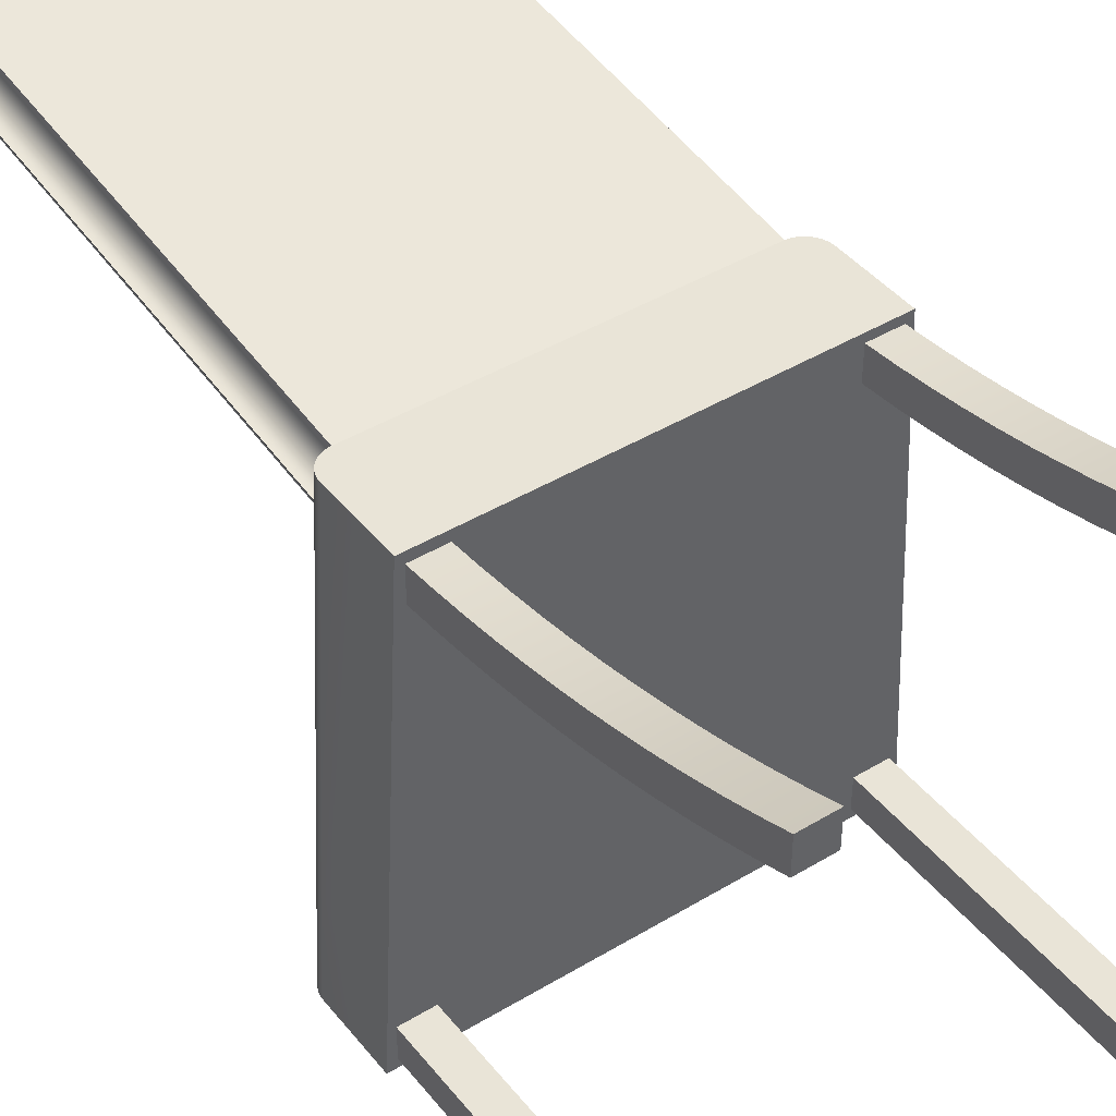
<metadata>
{"format":"obj","ext":"obj","renderer":"f3d","projection":"perspective","resolution":1024,"background":"white","views":[{"elev":42.9,"azim":-35.6,"up":"+Z"}]}
</metadata>
<code>
v 0.144 0.4662 0.05089
v 0.1422 0.06858 0.002715
v 0.144 0.06856 0.002853
v 0.1422 0.4643 0.05051
v 0.1458 0.4681 0.05146
v -0.1286 0.4643 0.05051
v 0.1458 0.06849 0.003186
v -0.1304 0.4662 0.05089
v -0.1286 0.06858 0.002715
v 0.1475 0.4699 0.05221
v -0.1321 0.4681 0.05146
v -0.1304 0.06858 0.002856
v -0.1422 0.06858 0.07096
v -0.162 0.06858 -0.3028
v 0.1475 0.06838 0.003708
v -0.1321 0.06858 0.003197
v 0.1549 0.06858 0.07096
v 0.1559 0.06858 0.002715
v 0.1491 0.4716 0.05313
v -0.1338 0.4699 0.05221
v -0.1338 0.06858 0.003733
v 0.1549 0.06858 0.07044
v 0.1559 0.4771 0.1203
v 0.1549 0.06858 0.07148
v 0.1745 0.06858 -0.3028
v 0.1491 0.06824 0.004412
v 0.1559 0.06858 0.05163
v 0.1559 0.06858 0.07096
v -0.1422 0.4771 0.1203
v 0.1549 0.06858 0.07148
v -0.1424 0.06858 0.07148
v 0.1559 0.06858 0.01492
v -0.1648 0.06835 -0.3054
v 0.1506 0.4731 0.0542
v -0.1354 0.4716 0.05313
v -0.1354 0.06858 0.004453
v 0.1575 0.06835 0.07057
v 0.1559 0.4771 0.06427
v -0.1422 0.4771 0.06427
v -0.145 0.06835 0.07148
v -0.1422 0.06858 0.01492
v -0.1424 0.06858 0.07148
v 0.1772 0.06835 -0.3054
v -0.1451 0.06835 0.07057
v 0.1506 0.06806 0.005284
v -0.1338 0.06838 0.003708
v -0.1369 0.06858 0.005347
v 0.1575 0.06835 0.07148
v -0.1421 0.06858 0.01336
v -0.1424 0.06858 0.07044
v -0.1675 0.06778 -0.308
v -0.1477 0.06778 0.07071
v 0.1519 0.4743 0.05541
v -0.1369 0.4731 0.0542
v -0.1354 0.06824 0.004412
v -0.1382 0.06858 0.0064
v 0.1558 0.4773 0.06272
v -0.1421 0.4773 0.06272
v -0.1476 0.06778 0.07148
v -0.1417 0.06858 0.01181
v -0.1422 0.06616 0.01463
v 0.1601 0.06778 0.07071
v 0.18 0.06778 -0.308
v 0.1519 0.06785 0.006312
v -0.1369 0.06806 0.005284
v -0.1394 0.06858 0.007594
v 0.1559 0.06616 0.01463
v 0.1601 0.06778 0.07148
v -0.1412 0.06858 0.01032
v -0.1421 0.06647 0.0131
v -0.1417 0.4772 0.06117
v -0.1701 0.06688 -0.3105
v -0.1501 0.06688 0.07084
v 0.1531 0.06761 0.007476
v -0.1382 0.4743 0.05541
v -0.1382 0.06785 0.006312
v -0.1394 0.06761 0.007476
v -0.1404 0.06858 0.008909
v 0.1558 0.06647 0.0131
v 0.1554 0.4772 0.06117
v -0.1501 0.06688 0.07148
v -0.1417 0.06678 0.01159
v -0.1412 0.4769 0.05964
v 0.1626 0.06688 0.07084
v 0.1826 0.06688 -0.3105
v 0.1531 0.4754 0.05673
v -0.1394 0.4754 0.05673
v -0.1404 0.06735 0.008759
v 0.1626 0.06688 0.07148
v -0.1404 0.4763 0.05815
v -0.1412 0.06707 0.01014
v 0.1549 0.4769 0.05964
v -0.1726 0.06567 -0.3128
v -0.1525 0.06567 0.07096
v 0.1541 0.06735 0.008759
v 0.1554 0.06678 0.01159
v 0.1646 0.06586 0.07148
v 0.1541 0.4763 0.05815
v 0.165 0.06567 0.07096
v 0.1851 0.06567 -0.3128
v -0.1525 0.06567 0.07148
v 0.1549 0.06707 0.01014
v -0.1749 0.06417 -0.315
v -0.1547 0.06417 0.07107
v -0.1546 0.06417 0.07148
v 0.1671 0.06417 0.07107
v 0.1874 0.06417 -0.315
v -0.1566 0.0624 0.07148
v -0.177 0.0624 -0.317
v -0.1566 0.0624 0.07118
v -0.1583 0.06039 0.07148
v 0.1691 0.0624 0.07118
v 0.1894 0.0624 -0.317
v -0.1598 0.05817 0.07148
v 0.1912 0.06039 -0.3187
v -0.1583 0.06039 0.07127
v -0.1609 0.05579 0.07148
v 0.1708 0.06039 0.07127
v -0.1788 0.06039 -0.3187
v -0.1618 0.05328 0.07148
v 0.1928 0.05817 -0.3201
v 0.1723 0.05817 0.07135
v -0.1598 0.05817 0.07135
v -0.1623 0.05068 0.07148
v -0.1803 0.05817 -0.3201
v -0.1625 0.04804 0.07148
v 0.194 0.05579 -0.3213
v 0.1734 0.05579 0.0714
v -0.1609 0.05579 0.0714
v 0.006262 0.02428 0.07148
v -0.1783 0.04804 -0.2314
v -0.1815 0.05579 -0.3213
v 0.006235 0.02427 0.07148
v 0.1749 0.04804 0.07148
v -0.1829 0.05068 -0.3226
v -0.1625 -0.02005 0.07148
v 0.1949 0.05328 -0.3221
v 0.1742 0.05328 0.07145
v -0.1618 0.05328 0.07145
v 0.1749 -0.02005 0.07148
v 0.1748 0.05068 0.07147
v -0.1831 0.04804 -0.3228
v -0.1824 0.05328 -0.3221
v -0.1831 -0.02005 -0.3228
v 0.1797 0.04804 -0.01992
v 0.1742 0.05328 0.07148
v 0.1956 0.04804 -0.3228
v 0.1954 0.05068 -0.3226
v -0.1751 -0.02005 -0.2865
v -0.1549 -0.02005 -0.2865
v 0.1956 -0.02005 -0.3228
v 0.1734 0.05579 0.07148
v -0.1751 -0.02005 -0.3147
v -0.1549 -0.02005 -0.3147
v 0.1723 0.05817 0.07148
v 0.1708 0.06039 0.07148
v 0.1691 0.0624 0.07148
v 0.1671 0.06417 0.07148
v 0.1649 0.06567 0.07148
v -0.1469 -0.02005 -0.2865
v -0.1751 -0.3262 -0.2865
v -0.1469 -0.02005 -0.3147
v -0.1751 -0.3262 -0.3147
v -0.1469 -0.3262 -0.2865
v -0.1469 -0.3262 -0.3147
v 0.1687 -0.0724 0.06947
v 0.1405 -0.09846 0.07323
v 0.1687 -0.09846 0.07323
v 0.1405 -0.0724 0.06947
v 0.1405 -0.1244 0.07765
v 0.1687 -0.04626 0.06639
v 0.1687 -0.1244 0.07765
v 0.1405 -0.04626 0.06639
v 0.1405 -0.1502 0.08273
v 0.1405 -0.2268 0.0737
v 0.1687 -0.2015 0.06666
v 0.1687 -0.2268 0.0737
v 0.1687 -0.02005 0.06397
v 0.1405 -0.2015 0.06666
v 0.1687 -0.1502 0.08273
v 0.1405 -0.252 0.08139
v 0.1687 -0.252 0.08139
v 0.1405 -0.02005 0.06397
v 0.1687 -0.1759 0.06026
v 0.1405 -0.1759 0.08847
v 0.1405 -0.277 0.08972
v 0.1405 -0.1759 0.06026
v 0.1687 -0.1759 0.08847
v 0.1687 -0.277 0.08972
v 0.1687 -0.1502 0.05452
v 0.1405 -0.2015 0.09486
v 0.1405 -0.3017 0.09869
v 0.1405 -0.1502 0.05452
v 0.1687 -0.1244 0.04945
v 0.1687 -0.2015 0.09486
v 0.1687 -0.3017 0.09869
v 0.1405 -0.1244 0.04945
v 0.1687 -0.09846 0.04503
v 0.1405 -0.2268 0.1019
v 0.1405 -0.3262 0.1083
v 0.1405 -0.09846 0.04503
v 0.1687 -0.0724 0.04127
v 0.1687 -0.2268 0.1019
v 0.1687 -0.3262 0.1083
v 0.1405 -0.0724 0.04127
v 0.1687 -0.04626 0.03818
v 0.1405 -0.252 0.1096
v 0.1405 -0.04626 0.03818
v 0.1687 -0.02005 0.03577
v 0.1687 -0.252 0.1096
v 0.1405 -0.02005 0.03577
v 0.1405 -0.277 0.1179
v 0.1687 -0.277 0.1179
v 0.1687 -0.3017 0.1269
v 0.1405 -0.3262 0.1365
v 0.1687 -0.3262 0.1365
v 0.1405 -0.3017 0.1269
v 0.1593 -0.3262 -0.2865
v 0.1593 -0.02005 -0.3147
v 0.1593 -0.3262 -0.3147
v 0.1593 -0.02005 -0.2865
v 0.1875 -0.3262 -0.3147
v 0.1875 -0.02005 -0.2865
v 0.1875 -0.02005 -0.3147
v 0.1875 -0.3262 -0.2865
v -0.1563 -0.04626 0.03717
v -0.1281 -0.0724 0.04026
v -0.1563 -0.0724 0.04026
v -0.1281 -0.04626 0.03717
v -0.1281 -0.09846 0.04401
v -0.1563 -0.02005 0.03475
v -0.1563 -0.09846 0.04401
v -0.1281 -0.02005 0.03475
v -0.1281 -0.1244 0.04843
v -0.1563 -0.1244 0.04843
v -0.1281 -0.1502 0.05351
v -0.1563 -0.1502 0.05351
v -0.1281 -0.1759 0.05925
v -0.1563 -0.1759 0.05925
v -0.1281 -0.2015 0.06564
v -0.1563 -0.2015 0.06564
v -0.1563 -0.02005 0.06296
v -0.1281 -0.04626 0.06537
v -0.1281 -0.02005 0.06296
v -0.1281 -0.2268 0.07269
v -0.1563 -0.04626 0.06537
v -0.1549 -0.02005 0.06296
v -0.1281 -0.0724 0.06846
v -0.1563 -0.2268 0.07269
v -0.1563 -0.0724 0.06846
v -0.1281 -0.252 0.08038
v -0.1281 -0.09846 0.07222
v -0.1563 -0.252 0.08038
v -0.1563 -0.09846 0.07222
v -0.1281 -0.1244 0.07663
v -0.1281 -0.277 0.08871
v -0.1563 -0.1244 0.07663
v -0.1563 -0.277 0.08871
v -0.1281 -0.1502 0.08171
v -0.1281 -0.3017 0.09768
v -0.1563 -0.1502 0.08171
v -0.1563 -0.3017 0.09768
v -0.1281 -0.1759 0.08745
v -0.1281 -0.3262 0.1073
v -0.1563 -0.1759 0.08745
v -0.1281 -0.2015 0.09385
v -0.1563 -0.3262 0.1073
v -0.1563 -0.2015 0.09385
v -0.1281 -0.2268 0.1009
v -0.1563 -0.2268 0.1009
v -0.1281 -0.252 0.1086
v -0.1281 -0.3262 0.1355
v -0.1563 -0.3017 0.1259
v -0.1563 -0.3262 0.1355
v -0.1563 -0.252 0.1086
v -0.1281 -0.277 0.1169
v -0.1281 -0.3017 0.1259
v -0.1563 -0.277 0.1169
v -0.1304 0.06856 0.002853
v -0.1321 0.06849 0.003186
v -0.1549 -0.02005 0.03577
v -0.1549 -0.02005 0.06397
g mesh1_mesh1-geometry
f 1 2 3
f 2 1 4
f 3 2 1
f 4 1 2
f 3 5 1
f 1 5 3
f 1 6 4
f 4 6 1
f 2 6 4
f 4 6 2
f 5 3 7
f 7 3 5
f 5 8 1
f 1 8 5
f 6 1 8
f 8 1 6
f 6 2 9
f 9 2 6
f 7 10 5
f 5 10 7
f 8 5 11
f 11 5 8
f 12 6 8
f 8 6 12
f 13 2 9
f 9 2 13
f 2 14 9
f 9 14 2
f 6 12 9
f 9 12 6
f 10 7 15
f 15 7 10
f 10 11 5
f 5 11 10
f 16 8 11
f 11 8 16
f 8 16 12
f 12 16 8
f 17 2 13
f 13 2 17
f 13 9 12
f 12 9 13
f 18 14 2
f 2 14 18
f 9 14 12
f 12 14 9
f 15 19 10
f 10 19 15
f 11 10 20
f 20 10 11
f 11 21 16
f 16 21 11
f 13 12 16
f 16 12 13
f 12 14 16
f 16 14 12
f 22 2 17
f 17 2 22
f 17 23 13
f 13 23 17
f 24 17 13
f 13 17 24
f 18 25 14
f 14 25 18
f 22 18 2
f 2 18 22
f 19 15 26
f 26 15 19
f 19 20 10
f 10 20 19
f 21 11 20
f 20 11 21
f 13 16 21
f 21 16 13
f 16 14 21
f 21 14 16
f 27 17 22
f 22 17 27
f 23 17 28
f 28 17 23
f 13 23 29
f 29 23 13
f 17 24 30
f 30 24 17
f 24 13 31
f 31 13 24
f 32 25 18
f 18 25 32
f 25 33 14
f 14 33 25
f 22 32 18
f 18 32 22
f 26 34 19
f 19 34 26
f 20 19 35
f 35 19 20
f 20 36 21
f 21 36 20
f 13 21 36
f 36 21 13
f 21 14 36
f 36 14 21
f 17 27 28
f 28 27 17
f 37 27 22
f 22 27 37
f 32 22 27
f 27 22 32
f 28 38 23
f 23 38 28
f 29 38 23
f 23 38 29
f 39 13 29
f 29 13 39
f 40 30 24
f 24 30 40
f 31 13 41
f 41 13 31
f 42 24 31
f 31 24 42
f 25 32 27
f 27 32 25
f 33 25 43
f 43 25 33
f 44 14 33
f 33 14 44
f 34 26 45
f 45 26 34
f 34 35 19
f 19 35 34
f 36 20 35
f 35 20 36
f 36 46 21
f 21 46 36
f 13 36 47
f 47 36 13
f 36 14 47
f 47 14 36
f 27 38 28
f 28 38 27
f 37 25 27
f 27 25 37
f 38 27 32
f 32 27 38
f 38 29 39
f 39 29 38
f 13 39 41
f 41 39 13
f 40 48 30
f 30 48 40
f 24 42 40
f 40 42 24
f 13 49 41
f 41 49 13
f 41 14 31
f 31 14 41
f 31 50 42
f 42 50 31
f 25 37 43
f 43 37 25
f 43 51 33
f 33 51 43
f 14 44 50
f 50 44 14
f 33 52 44
f 44 52 33
f 45 53 34
f 34 53 45
f 35 34 54
f 54 34 35
f 35 47 36
f 36 47 35
f 46 36 55
f 55 36 46
f 47 55 36
f 36 55 47
f 13 47 56
f 56 47 13
f 47 14 56
f 56 14 47
f 57 32 38
f 38 32 57
f 39 57 38
f 38 57 39
f 41 58 39
f 39 58 41
f 59 48 40
f 40 48 59
f 13 60 49
f 49 60 13
f 61 49 41
f 41 49 61
f 58 41 49
f 49 41 58
f 49 14 41
f 41 14 49
f 31 14 50
f 50 14 31
f 62 43 37
f 37 43 62
f 51 43 63
f 63 43 51
f 52 33 51
f 51 33 52
f 53 45 64
f 64 45 53
f 53 54 34
f 34 54 53
f 47 35 54
f 54 35 47
f 55 47 65
f 65 47 55
f 56 65 47
f 47 65 56
f 54 56 47
f 47 56 54
f 13 56 66
f 66 56 13
f 56 14 66
f 66 14 56
f 57 67 32
f 32 67 57
f 57 39 58
f 58 39 57
f 59 68 48
f 48 68 59
f 13 69 60
f 60 69 13
f 70 60 49
f 49 60 70
f 71 49 60
f 60 49 71
f 60 14 49
f 49 14 60
f 49 61 70
f 70 61 49
f 49 71 58
f 58 71 49
f 43 62 63
f 63 62 43
f 63 72 51
f 51 72 63
f 51 73 52
f 52 73 51
f 74 53 64
f 64 53 74
f 54 53 75
f 75 53 54
f 65 56 76
f 76 56 65
f 56 54 75
f 75 54 56
f 77 56 66
f 66 56 77
f 75 66 56
f 56 66 75
f 13 66 78
f 78 66 13
f 66 14 78
f 78 14 66
f 67 57 79
f 79 57 67
f 58 80 57
f 57 80 58
f 81 68 59
f 59 68 81
f 13 78 69
f 69 78 13
f 82 69 60
f 60 69 82
f 83 60 69
f 69 60 83
f 69 14 60
f 60 14 69
f 60 70 82
f 82 70 60
f 60 83 71
f 71 83 60
f 80 58 71
f 71 58 80
f 84 63 62
f 62 63 84
f 72 63 85
f 85 63 72
f 73 51 72
f 72 51 73
f 53 74 86
f 86 74 53
f 53 87 75
f 75 87 53
f 56 77 76
f 76 77 56
f 66 88 77
f 77 88 66
f 66 75 87
f 87 75 66
f 88 66 78
f 78 66 88
f 87 78 66
f 66 78 87
f 78 14 69
f 69 14 78
f 80 79 57
f 57 79 80
f 81 89 68
f 68 89 81
f 90 69 78
f 78 69 90
f 91 78 69
f 69 78 91
f 69 82 91
f 91 82 69
f 69 90 83
f 83 90 69
f 92 71 83
f 83 71 92
f 71 92 80
f 80 92 71
f 63 84 85
f 85 84 63
f 85 93 72
f 72 93 85
f 72 94 73
f 73 94 72
f 95 86 74
f 74 86 95
f 87 53 86
f 86 53 87
f 78 91 88
f 88 91 78
f 78 87 90
f 90 87 78
f 79 80 96
f 96 80 79
f 81 97 89
f 89 97 81
f 98 83 90
f 90 83 98
f 83 98 92
f 92 98 83
f 92 96 80
f 80 96 92
f 99 85 84
f 84 85 99
f 93 85 100
f 100 85 93
f 94 72 93
f 93 72 94
f 86 95 98
f 98 95 86
f 86 90 87
f 87 90 86
f 101 97 81
f 81 97 101
f 90 86 98
f 98 86 90
f 98 102 92
f 92 102 98
f 96 92 102
f 102 92 96
f 85 99 100
f 100 99 85
f 100 103 93
f 93 103 100
f 93 104 94
f 94 104 93
f 102 98 95
f 95 98 102
f 105 97 101
f 101 97 105
f 106 100 99
f 99 100 106
f 103 100 107
f 107 100 103
f 104 93 103
f 103 93 104
f 108 97 105
f 105 97 108
f 100 106 107
f 107 106 100
f 107 109 103
f 103 109 107
f 103 110 104
f 104 110 103
f 111 97 108
f 108 97 111
f 112 107 106
f 106 107 112
f 109 107 113
f 113 107 109
f 110 103 109
f 109 103 110
f 114 97 111
f 111 97 114
f 107 112 113
f 113 112 107
f 115 109 113
f 113 109 115
f 109 116 110
f 110 116 109
f 117 97 114
f 114 97 117
f 118 113 112
f 112 113 118
f 109 115 119
f 119 115 109
f 113 118 115
f 115 118 113
f 116 109 119
f 119 109 116
f 120 97 117
f 117 97 120
f 121 119 115
f 115 119 121
f 122 115 118
f 118 115 122
f 119 123 116
f 116 123 119
f 124 97 120
f 120 97 124
f 119 121 125
f 125 121 119
f 115 122 121
f 121 122 115
f 123 119 125
f 125 119 123
f 126 97 124
f 124 97 126
f 127 125 121
f 121 125 127
f 128 121 122
f 122 121 128
f 125 129 123
f 123 129 125
f 126 130 97
f 97 130 126
f 124 131 126
f 126 131 124
f 125 127 132
f 132 127 125
f 121 128 127
f 127 128 121
f 129 125 132
f 132 125 129
f 126 133 130
f 130 133 126
f 130 134 97
f 97 134 130
f 135 131 124
f 124 131 135
f 126 131 136
f 136 131 126
f 137 132 127
f 127 132 137
f 138 127 128
f 128 127 138
f 132 139 129
f 129 139 132
f 133 126 136
f 136 126 133
f 136 130 133
f 133 130 136
f 134 130 140
f 140 130 134
f 97 134 141
f 141 134 97
f 131 135 142
f 142 135 131
f 124 143 135
f 135 143 124
f 131 144 136
f 136 144 131
f 132 137 143
f 143 137 132
f 127 138 137
f 137 138 127
f 139 132 143
f 143 132 139
f 130 136 140
f 140 136 130
f 140 145 134
f 134 145 140
f 145 141 134
f 134 141 145
f 97 141 146
f 146 141 97
f 135 147 142
f 142 147 135
f 144 131 142
f 142 131 144
f 143 124 139
f 139 124 143
f 143 148 135
f 135 148 143
f 149 136 144
f 144 136 149
f 148 143 137
f 137 143 148
f 141 137 138
f 138 137 141
f 136 150 140
f 140 150 136
f 145 140 151
f 151 140 145
f 145 148 141
f 141 148 145
f 97 146 152
f 152 146 97
f 147 135 148
f 148 135 147
f 151 142 147
f 147 142 151
f 142 151 144
f 144 151 142
f 150 136 149
f 149 136 150
f 149 144 153
f 153 144 149
f 137 141 148
f 148 141 137
f 154 140 150
f 150 140 154
f 154 151 140
f 140 151 154
f 145 151 147
f 147 151 145
f 148 145 147
f 147 145 148
f 97 152 155
f 155 152 97
f 151 154 144
f 144 154 151
f 144 154 153
f 153 154 144
f 97 155 156
f 156 155 97
f 97 156 157
f 157 156 97
f 97 157 158
f 158 157 97
f 97 158 159
f 159 158 97
g mesh1_mesh1-geometry
f 149 160 150
f 153 161 149
f 161 160 149
f 162 153 154
f 161 153 163
f 160 161 164
f 165 153 162
f 153 165 163
f 165 160 164
f 160 165 162
g mesh1_mesh1-geometry
f 150 160 149
f 149 161 153
f 149 160 161
f 154 153 162
f 163 153 161
f 164 161 160
f 162 153 165
f 163 165 153
f 165 161 163
f 163 161 165
f 161 165 164
f 164 165 161
f 164 160 165
f 162 165 160
g mesh2_mesh2-geometry
f 166 167 168
f 167 166 169
f 170 168 167
f 171 169 166
f 168 170 172
f 169 171 173
f 174 172 170
f 175 176 177
f 178 173 171
f 176 175 179
f 172 174 180
f 177 181 175
f 181 177 182
f 173 178 183
f 179 184 176
f 185 180 174
f 182 186 181
f 184 179 187
f 180 185 188
f 186 182 189
f 187 190 184
f 191 188 185
f 189 192 186
f 190 187 193
f 193 194 190
f 188 191 195
f 192 189 196
f 194 193 197
f 197 198 194
f 199 195 191
f 196 200 192
f 198 197 201
f 201 202 198
f 195 199 203
f 200 196 204
f 202 201 205
f 205 206 202
f 207 203 199
f 206 205 208
f 208 209 206
f 203 207 210
f 209 208 211
f 212 210 207
f 210 212 213
f 214 215 216
f 215 214 217
f 217 213 212
f 213 217 214
g mesh2_mesh2-geometry
f 168 167 166
f 169 166 167
f 167 168 170
f 168 166 177
f 166 169 171
f 167 175 169
f 172 170 168
f 170 175 167
f 177 166 176
f 172 168 177
f 173 171 169
f 166 171 176
f 175 179 169
f 170 172 174
f 181 175 170
f 177 176 175
f 182 172 177
f 171 173 178
f 169 179 173
f 171 178 176
f 179 175 176
f 180 174 172
f 174 181 170
f 175 181 177
f 180 172 182
f 182 177 181
f 183 178 173
f 173 179 183
f 176 178 184
f 176 184 179
f 174 180 185
f 186 181 174
f 189 180 182
f 181 186 182
f 179 187 183
f 184 178 190
f 187 179 184
f 188 185 180
f 185 186 174
f 188 180 189
f 189 182 186
f 187 193 183
f 190 178 194
f 184 190 187
f 185 188 191
f 191 186 185
f 195 188 189
f 186 192 189
f 193 197 183
f 193 187 190
f 194 178 198
f 190 194 193
f 195 191 188
f 192 186 191
f 196 195 189
f 196 189 192
f 197 201 183
f 197 193 194
f 198 178 202
f 194 198 197
f 191 195 199
f 199 192 191
f 203 195 196
f 192 200 196
f 201 205 183
f 201 197 198
f 202 178 206
f 198 202 201
f 203 199 195
f 200 192 199
f 204 203 196
f 204 196 200
f 205 208 183
f 205 201 202
f 209 206 178
f 202 206 205
f 199 203 207
f 207 200 199
f 210 203 204
f 204 215 200
f 200 215 204
f 211 183 208
f 208 205 206
f 206 209 208
f 210 207 203
f 212 200 207
f 213 210 204
f 215 204 216
f 216 204 215
f 215 200 217
f 211 208 209
f 207 210 212
f 217 200 212
f 213 212 210
f 214 213 204
f 216 214 204
f 216 215 214
f 217 214 215
f 212 213 217
f 214 217 213
g mesh2_mesh2-geometry
f 177 166 168
f 169 175 167
f 167 175 170
f 176 166 177
f 177 168 172
f 176 171 166
f 169 179 175
f 170 175 181
f 177 172 182
f 173 179 169
f 176 178 171
f 170 181 174
f 182 172 180
f 183 179 173
f 184 178 176
f 174 181 186
f 182 180 189
f 183 187 179
f 190 178 184
f 174 186 185
f 189 180 188
f 183 193 187
f 194 178 190
f 185 186 191
f 189 188 195
f 183 197 193
f 198 178 194
f 191 186 192
f 189 195 196
f 183 201 197
f 202 178 198
f 191 192 199
f 196 195 203
f 183 205 201
f 206 178 202
f 199 192 200
f 196 203 204
f 183 208 205
f 178 206 209
f 199 200 207
f 204 203 210
f 208 183 211
f 207 200 212
f 204 210 213
f 217 200 215
f 212 200 217
f 204 213 214
f 204 214 216
g mesh3_mesh3-geometry
f 218 219 220
f 219 218 221
f 219 222 220
f 218 223 221
f 222 219 224
f 223 218 225
f 223 222 224
f 222 223 225
g mesh3_mesh3-geometry
f 220 219 218
f 221 218 219
f 220 222 219
f 222 218 220
f 220 218 222
f 221 223 218
f 224 219 222
f 218 222 225
f 225 222 218
f 225 218 223
f 224 222 223
f 225 223 222
g mesh4_mesh4-geometry
f 226 227 228
f 227 226 229
f 230 228 227
f 231 229 226
f 228 230 232
f 229 231 233
f 234 232 230
f 232 234 235
f 236 235 234
f 235 236 237
f 238 237 236
f 237 238 239
f 240 239 238
f 239 240 241
f 242 243 244
f 245 241 240
f 243 242 246
f 242 244 247
f 246 248 243
f 241 245 249
f 248 246 250
f 251 249 245
f 250 252 248
f 249 251 253
f 252 250 254
f 254 255 252
f 256 253 251
f 255 254 257
f 253 256 258
f 257 259 255
f 260 258 256
f 259 257 261
f 258 260 262
f 261 263 259
f 264 262 260
f 263 261 265
f 265 266 263
f 262 264 267
f 268 269 266
f 266 265 268
f 269 268 270
f 270 271 269
f 272 273 274
f 271 270 275
f 275 276 271
f 273 272 277
f 277 278 273
f 276 275 278
f 278 277 276
g mesh4_mesh4-geometry
f 228 227 226
f 229 226 227
f 227 228 230
f 228 226 242
f 226 229 231
f 227 244 229
f 232 230 228
f 230 244 227
f 231 242 226
f 232 228 242
f 233 231 229
f 233 229 244
f 230 232 234
f 234 244 230
f 235 232 242
f 235 234 232
f 236 244 234
f 237 235 242
f 234 235 236
f 238 244 236
f 237 236 235
f 239 237 242
f 240 244 238
f 236 237 238
f 239 238 237
f 241 239 242
f 243 244 240
f 238 239 240
f 241 240 239
f 246 241 242
f 244 243 242
f 248 243 240
f 240 241 245
f 250 241 246
f 246 242 243
f 247 244 242
f 243 248 246
f 245 248 240
f 249 245 241
f 249 241 250
f 250 246 248
f 252 248 245
f 245 249 251
f 254 249 250
f 248 252 250
f 255 252 245
f 253 251 249
f 251 255 245
f 257 249 254
f 254 250 252
f 252 255 254
f 251 253 256
f 253 249 257
f 259 255 251
f 257 254 255
f 258 256 253
f 256 259 251
f 261 253 257
f 255 259 257
f 256 258 260
f 258 253 261
f 263 259 256
f 261 257 259
f 262 260 258
f 260 266 256
f 265 258 261
f 259 263 261
f 266 263 256
f 260 262 264
f 262 258 268
f 269 266 260
f 268 258 265
f 265 261 263
f 263 266 265
f 267 264 262
f 264 269 260
f 270 262 268
f 266 269 268
f 268 265 266
f 264 274 267
f 267 274 264
f 267 262 270
f 271 269 264
f 270 268 269
f 274 264 272
f 272 264 274
f 274 267 273
f 275 267 270
f 269 271 270
f 276 271 264
f 272 277 264
f 274 273 272
f 273 267 278
f 278 267 275
f 275 270 271
f 271 276 275
f 277 276 264
f 277 272 273
f 273 278 277
f 278 275 276
f 276 277 278
g mesh4_mesh4-geometry
f 242 226 228
f 229 244 227
f 227 244 230
f 226 242 231
f 242 228 232
f 244 229 233
f 230 244 234
f 242 232 235
f 234 244 236
f 242 235 237
f 236 244 238
f 242 237 239
f 238 244 240
f 242 239 241
f 240 244 243
f 242 241 246
f 240 243 248
f 246 241 250
f 240 248 245
f 250 241 249
f 245 248 252
f 250 249 254
f 245 252 255
f 245 255 251
f 254 249 257
f 257 249 253
f 251 255 259
f 251 259 256
f 257 253 261
f 261 253 258
f 256 259 263
f 256 266 260
f 261 258 265
f 256 263 266
f 268 258 262
f 260 266 269
f 265 258 268
f 260 269 264
f 268 262 270
f 270 262 267
f 264 269 271
f 273 267 274
f 270 267 275
f 264 271 276
f 264 277 272
f 278 267 273
f 275 267 278
f 264 276 277
g mesh5_mesh5-geometry
l 204 200
l 204 216
l 215 200
l 216 215
g mesh6_mesh6-geometry
l 163 165
l 164 165
l 161 164
g mesh7_mesh7-geometry
l 267 274
g mesh8_mesh8-geometry
l 279 12
l 279 280
l 9 279
l 280 46
l 280 16
g mesh9_mesh9-geometry
l 247 281
l 282 247

</code>
